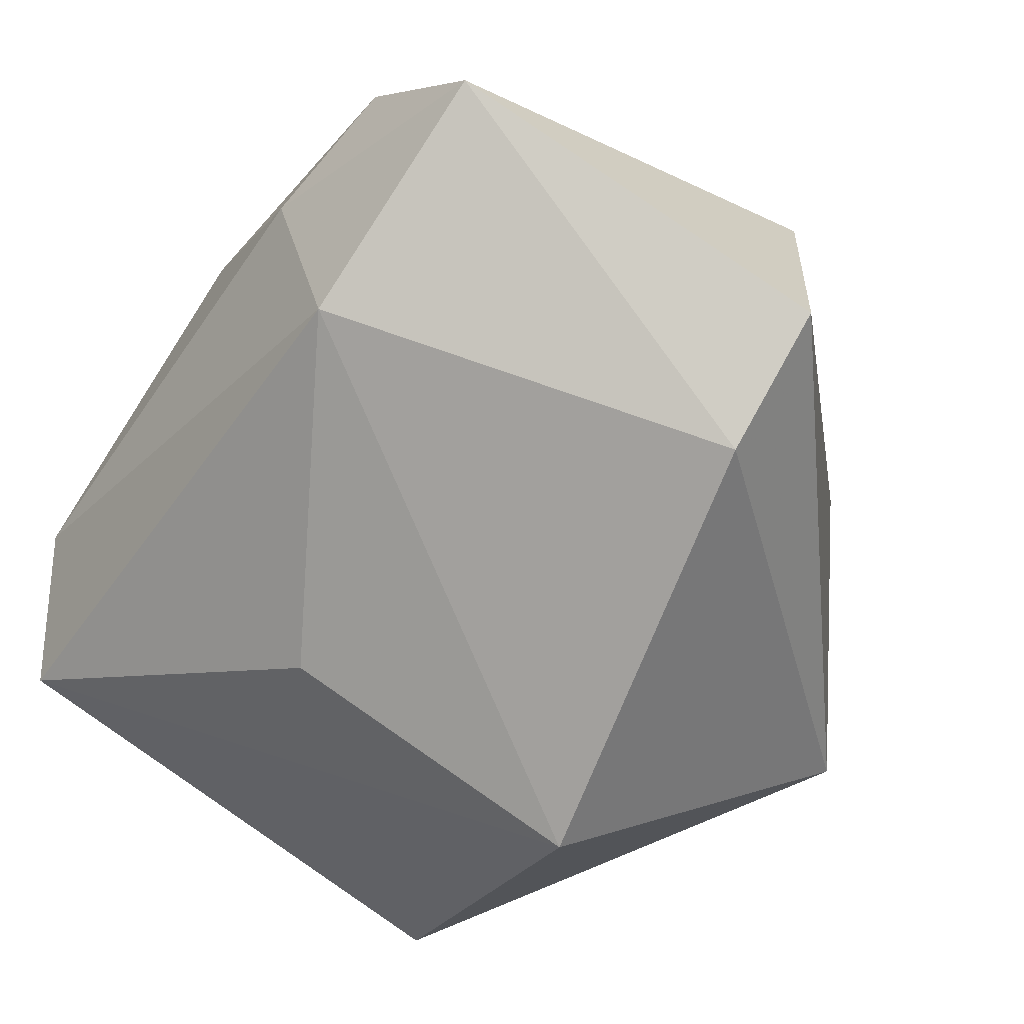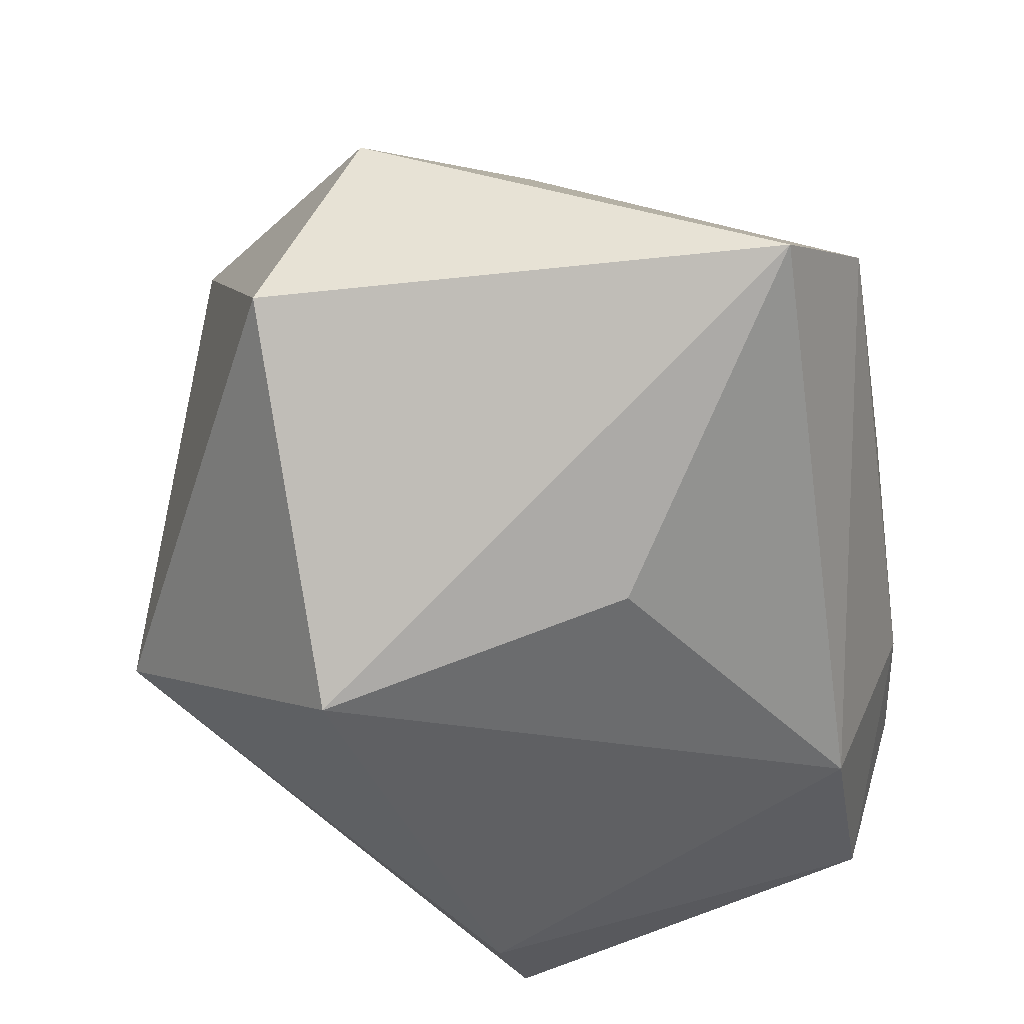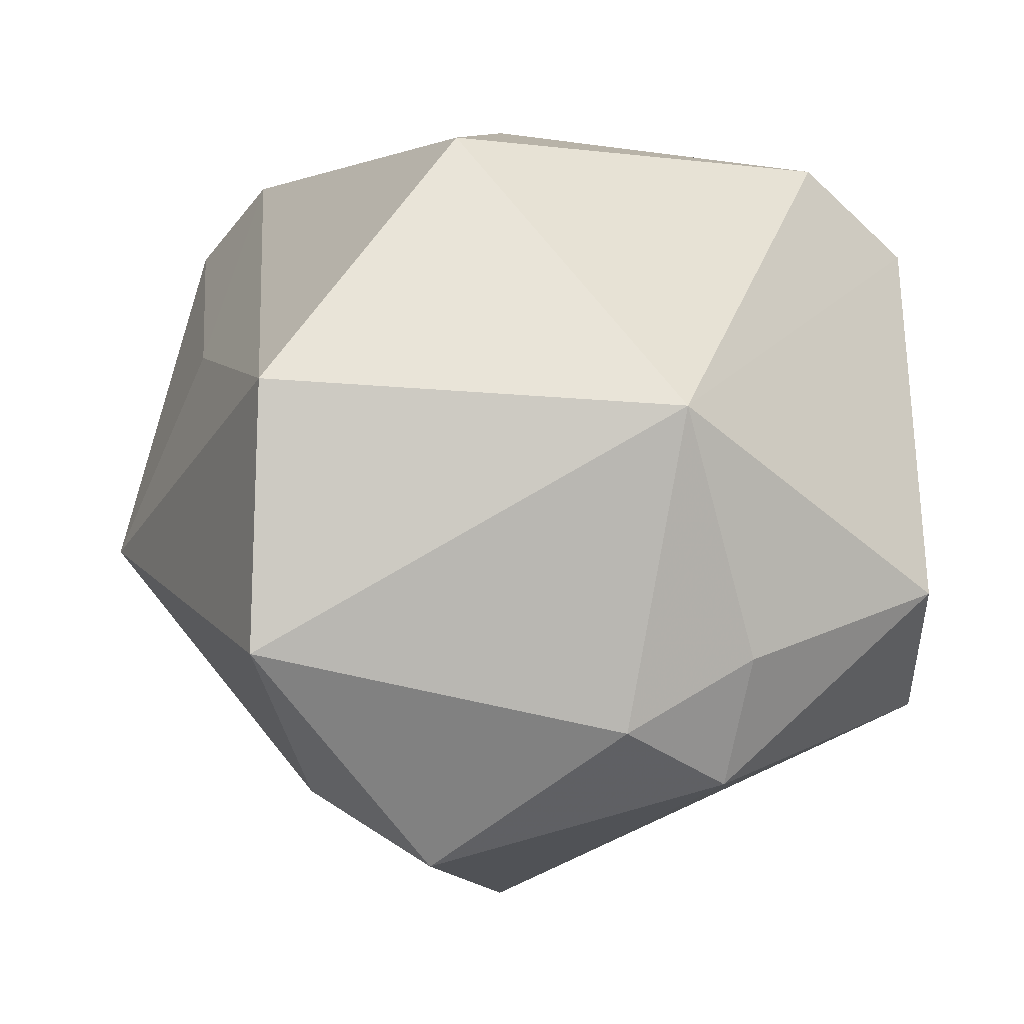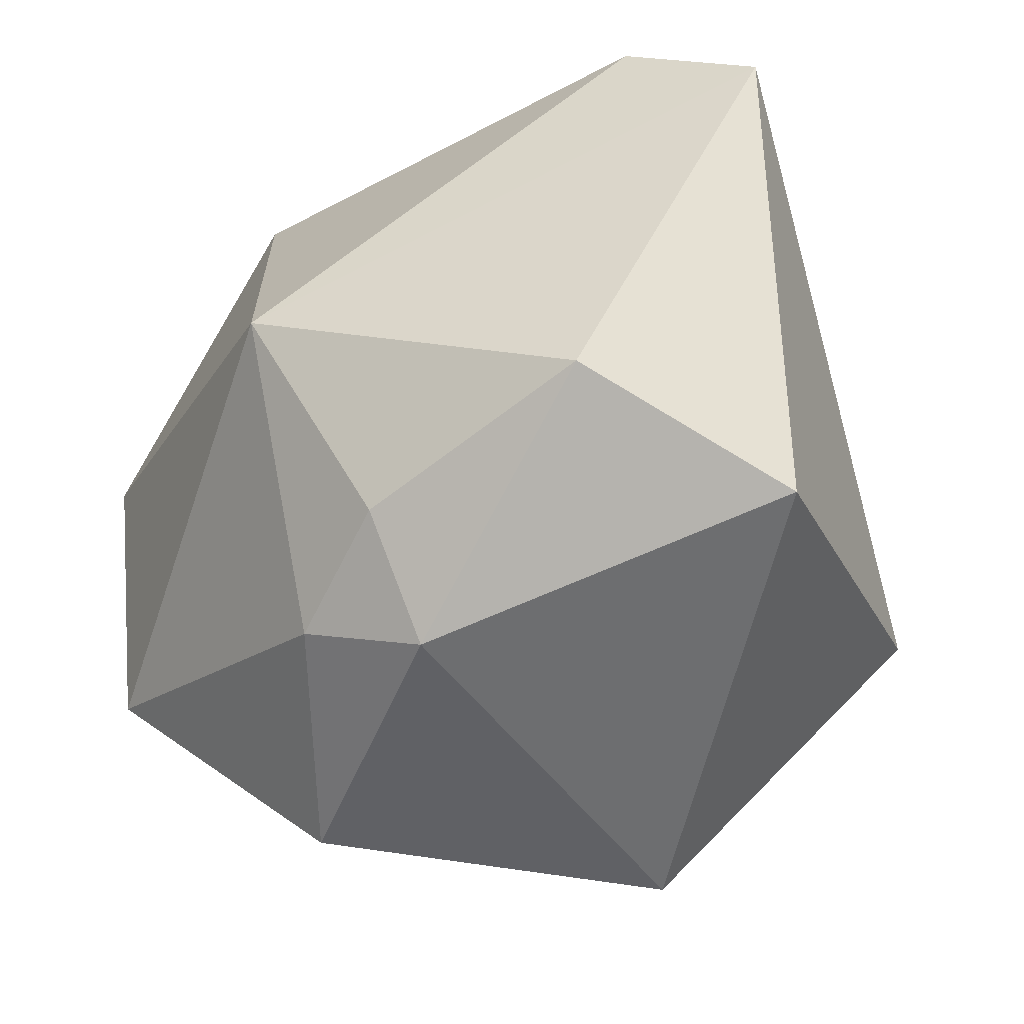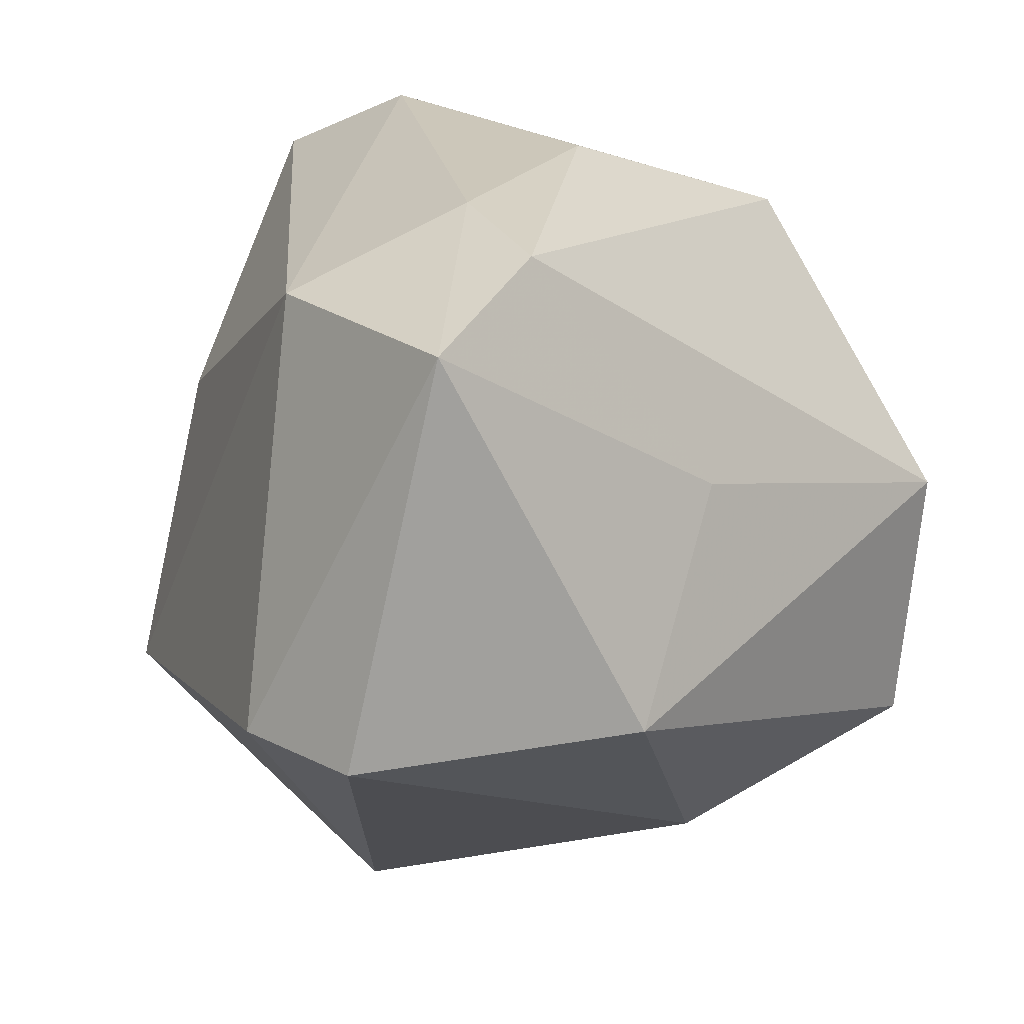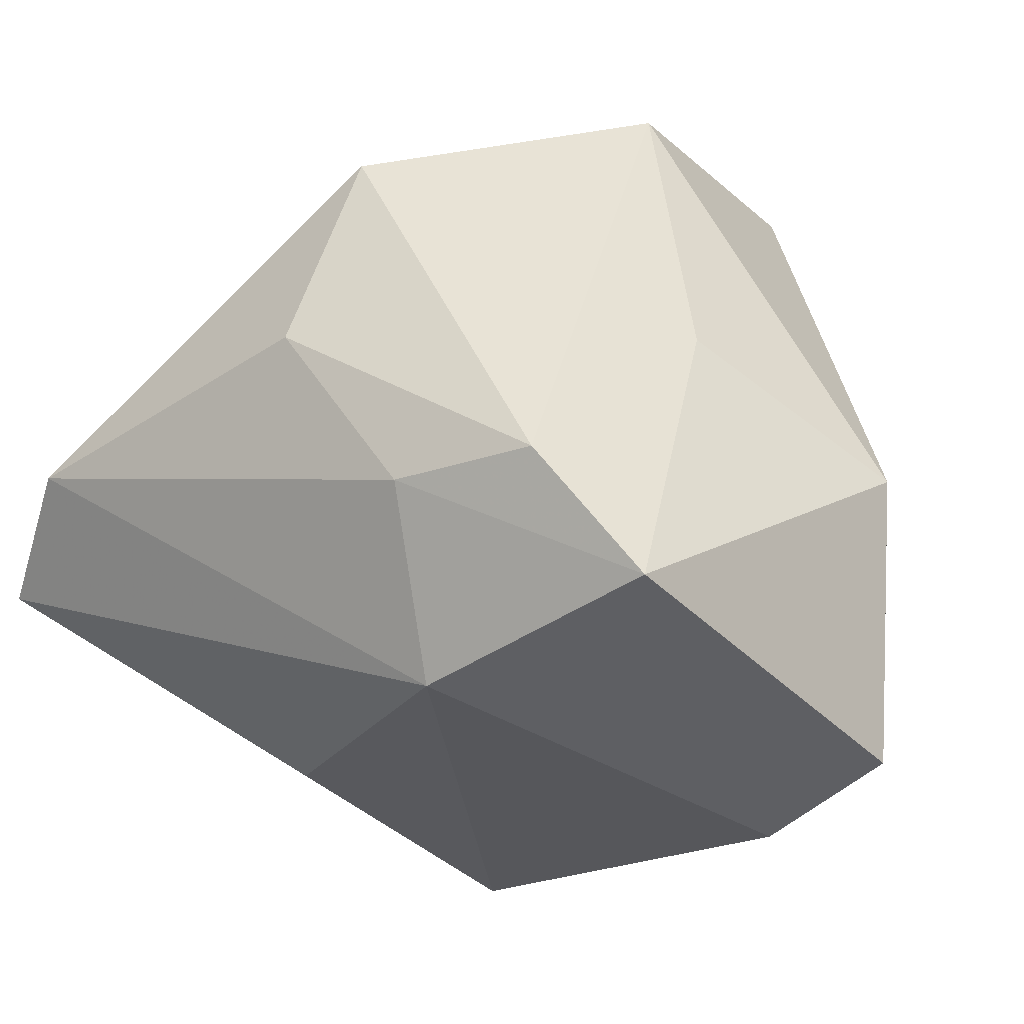
<metadata>
{"format":"obj","ext":"obj","renderer":"f3d","projection":"perspective","resolution":1024,"background":"white","views":[{"elev":-70.3,"azim":-127.6,"up":"+Z"},{"elev":-44.0,"azim":96.1,"up":"+Z"},{"elev":-9.7,"azim":2.6,"up":"+Y"},{"elev":-31.2,"azim":69.3,"up":"+Y"},{"elev":24.7,"azim":-111.6,"up":"+Y"},{"elev":-17.9,"azim":-145.7,"up":"+Z"}]}
</metadata>
<code>
v 0.008535 -0.01091 -0.02176
v 0.02608 -0.01288 -0.005952
v 0.02608 0.01738 -0.005124
v 0.02608 -0.007296 0.006997
v -0.01671 -0.003539 -0.02181
v -0.01937 0.008385 0.005524
v -0.01307 0.002891 0.02371
v 0.01056 0.006823 -0.01669
v 0.007501 -0.0166 0.01644
v -0.0003679 0.0232 0.005083
v -0.02238 0.01973 -0.01211
v 0.01488 -0.01219 0.01505
v 0.01972 0.02169 0.0006599
v -0.0042 -0.024 0.01156
v -0.02478 -0.00271 -0.01848
v 0.01107 0.00153 0.02159
v -0.01168 -0.01935 0.008379
v -0.001122 -0.02513 -0.009412
v -0.008469 0.0232 -0.005205
v -0.01724 0.02269 -0.004804
v -0.01354 -0.01252 0.0221
v -0.00243 0.01899 0.01713
v -0.02575 -0.003045 -0.001325
v -0.007596 0.01882 -0.01587
v 0.0132 -0.01919 0.01129
f 1 3 2
f 7 20 6
f 2 3 4
f 3 16 4
f 22 20 7
f 7 16 22
f 21 16 7
f 18 1 2
f 2 4 25
f 25 18 2
f 14 18 25
f 20 22 10
f 13 16 3
f 13 22 16
f 13 10 22
f 3 24 13
f 14 21 17
f 15 18 17
f 17 18 14
f 5 18 15
f 1 18 5
f 5 24 1
f 3 1 8
f 8 24 3
f 1 24 8
f 11 6 20
f 11 5 15
f 24 5 11
f 12 4 16
f 12 25 4
f 9 21 14
f 14 25 9
f 25 12 9
f 16 21 9
f 9 12 16
f 20 10 19
f 10 13 19
f 19 13 24
f 19 11 20
f 24 11 19
f 15 17 23
f 23 17 21
f 23 21 7
f 23 11 15
f 6 11 23
f 7 6 23

</code>
